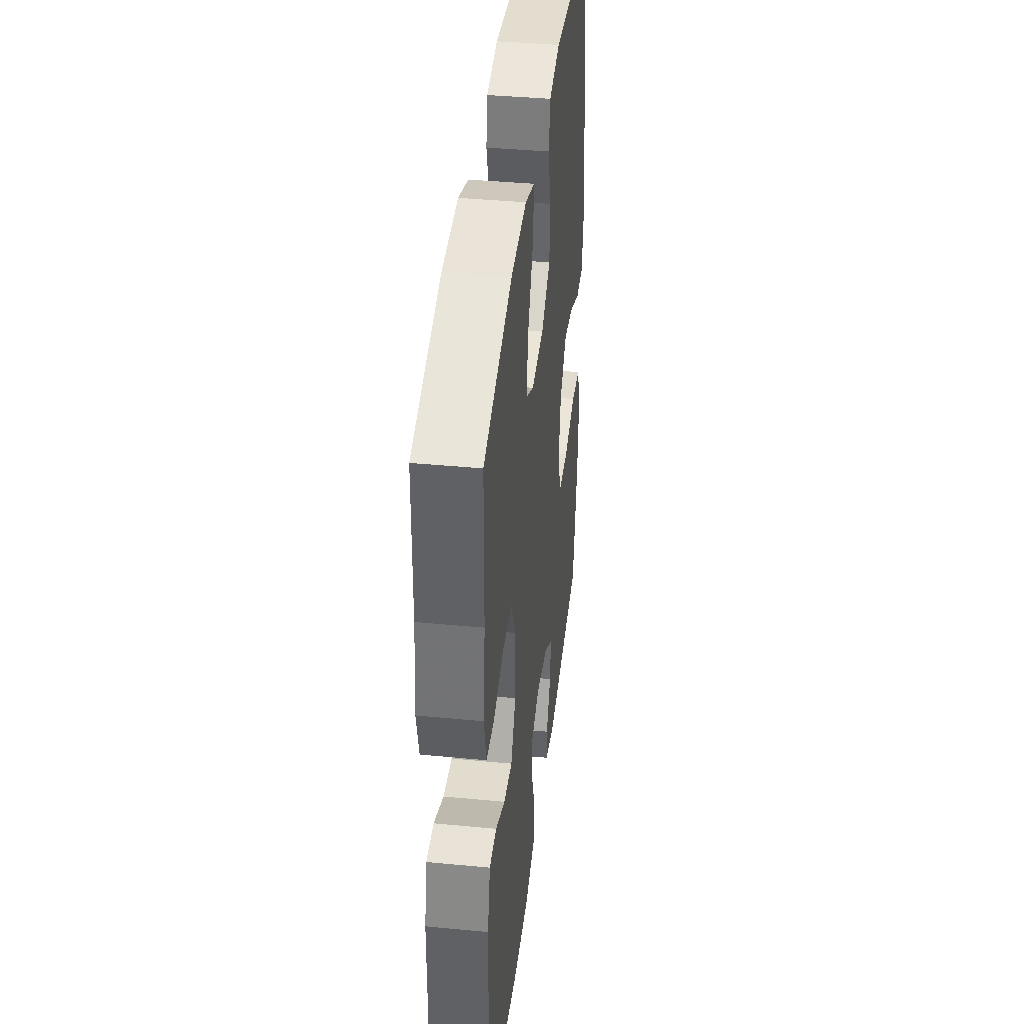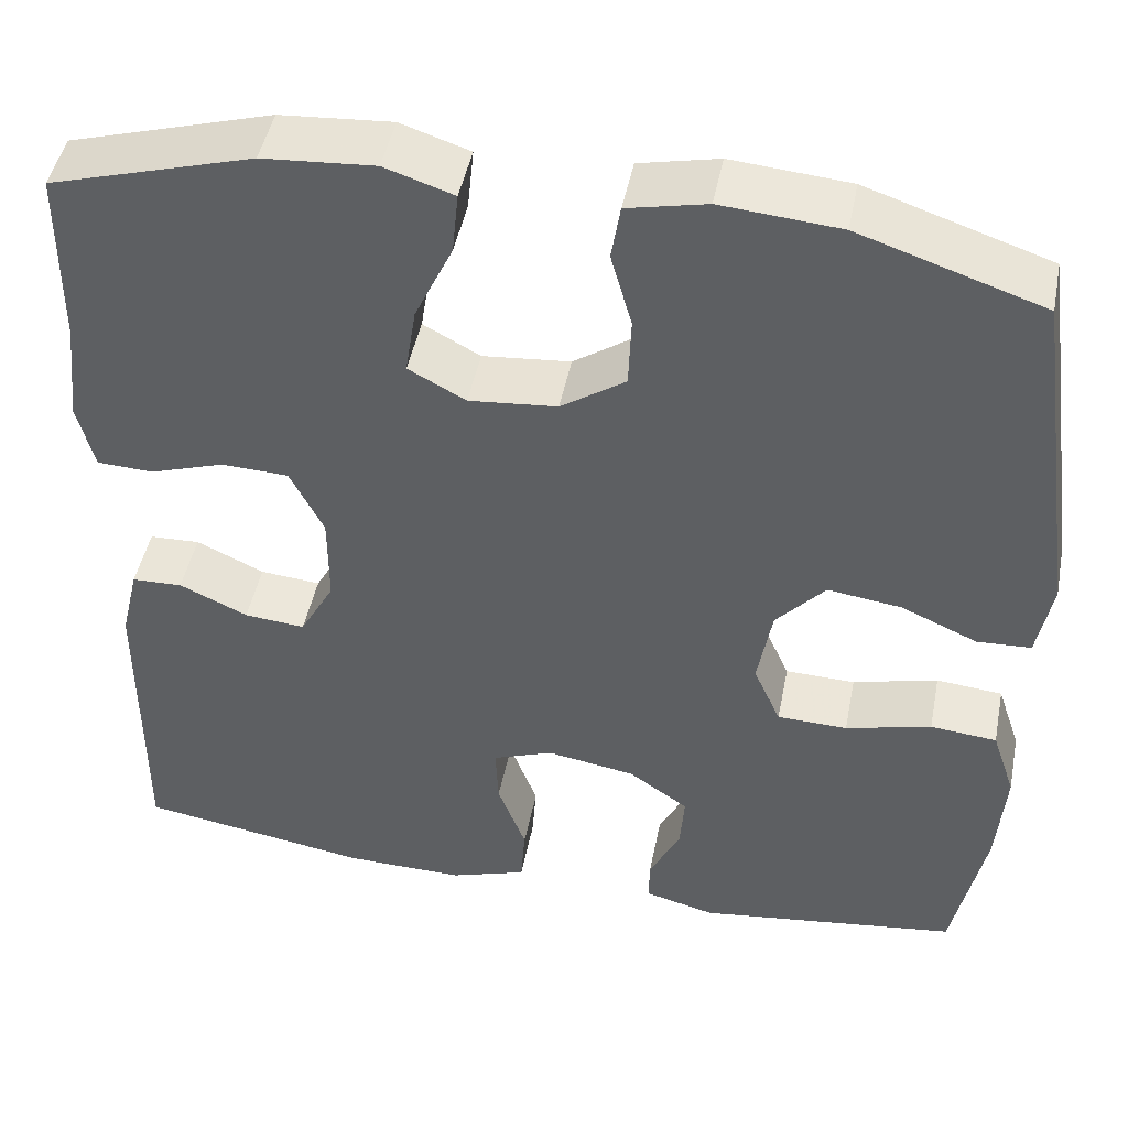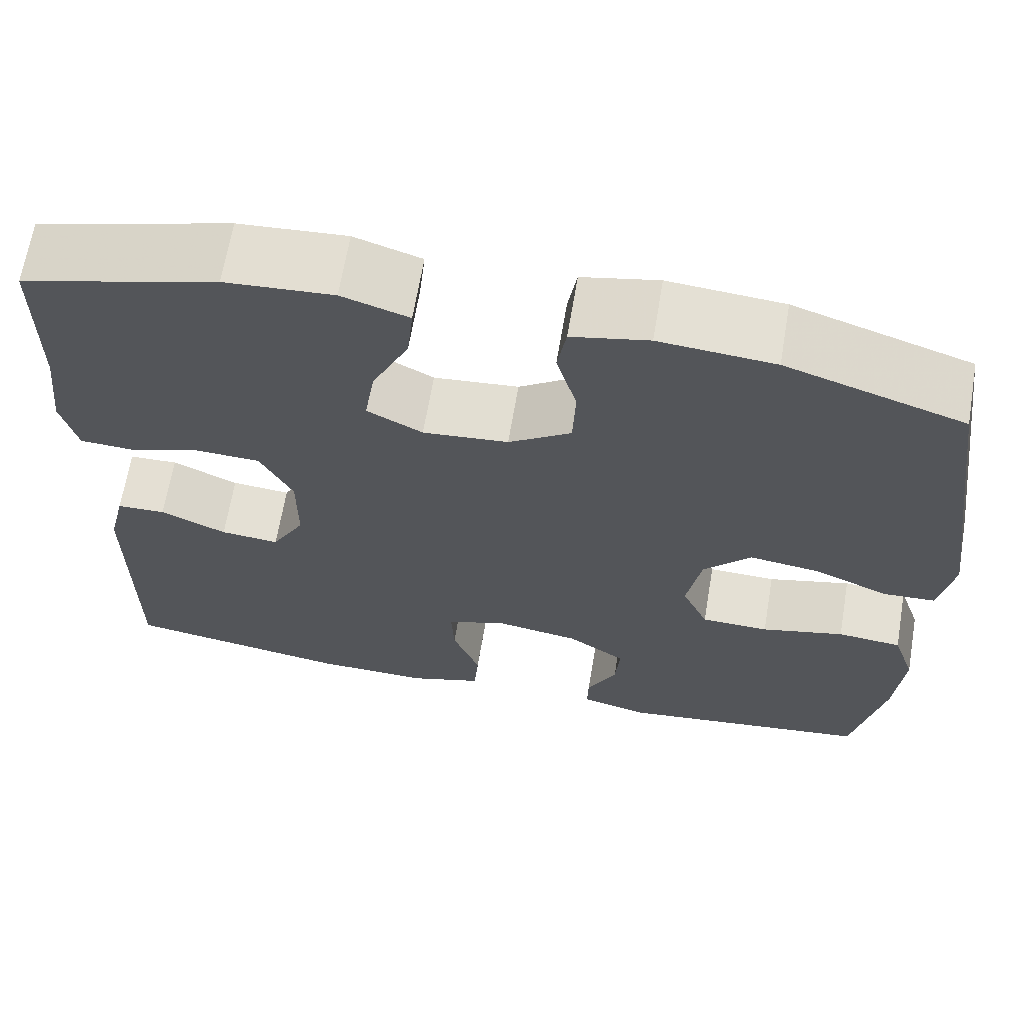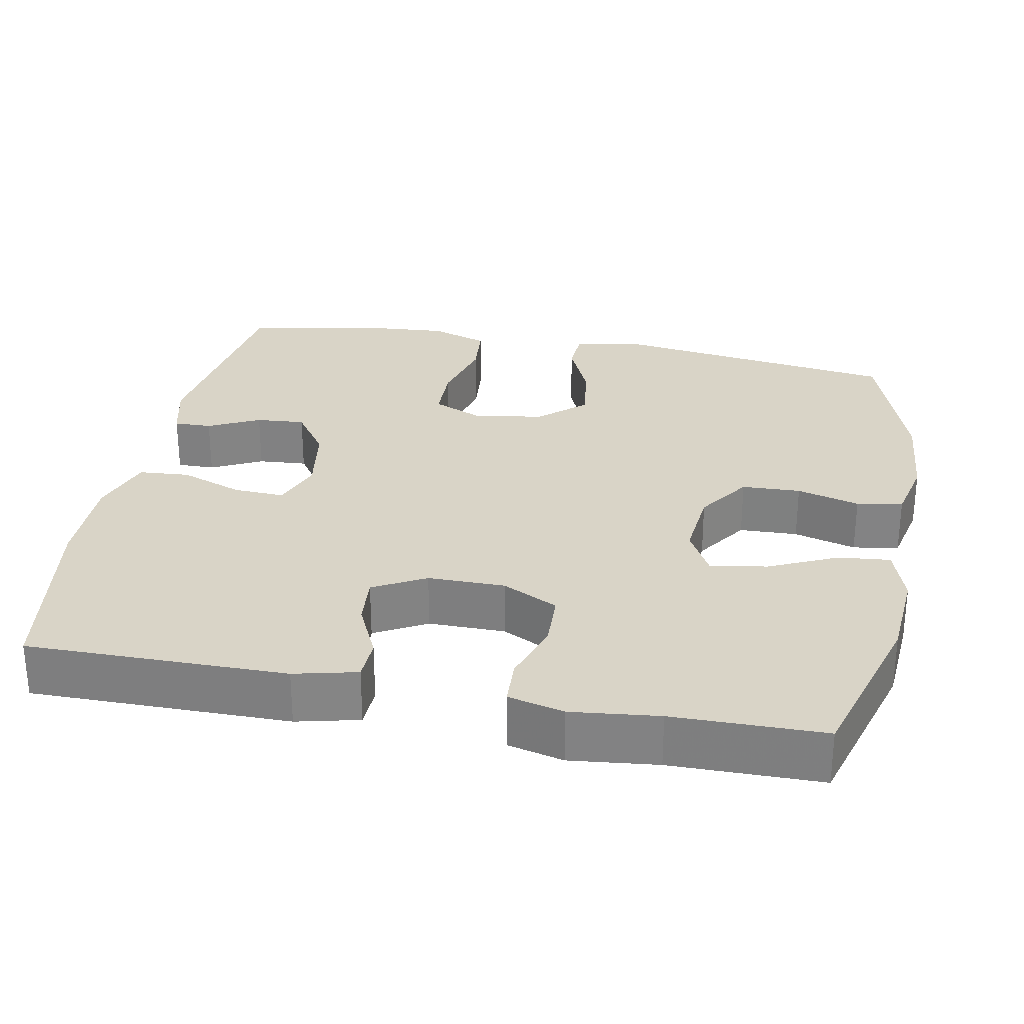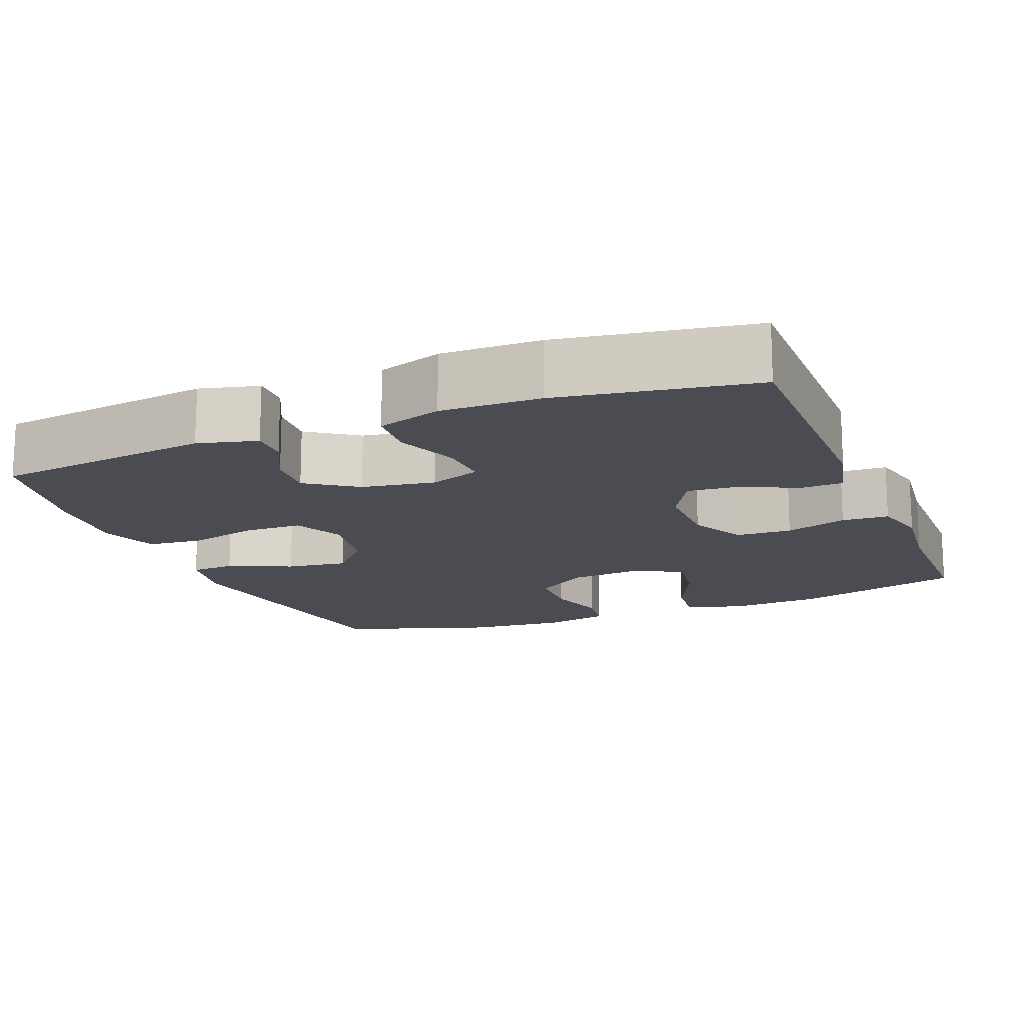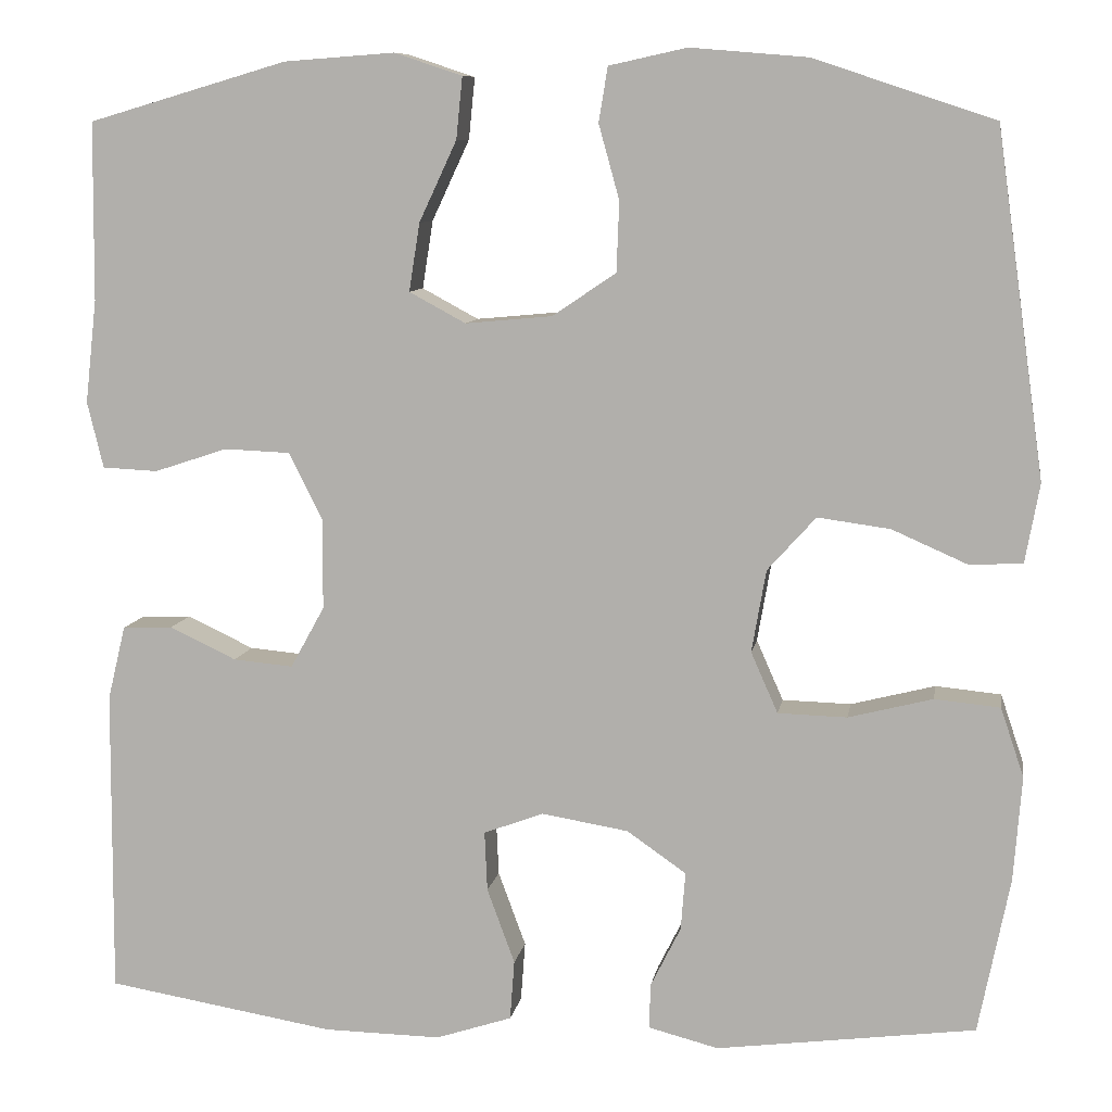
<metadata>
{"format":"obj","ext":"obj","renderer":"f3d","projection":"perspective","resolution":1024,"background":"white","views":[{"elev":39.6,"azim":-83.2,"up":"+Z"},{"elev":46.6,"azim":11.1,"up":"+Z"},{"elev":66.2,"azim":9.6,"up":"+Z"},{"elev":28.6,"azim":-79.0,"up":"+Y"},{"elev":-15.3,"azim":-158.1,"up":"+Y"},{"elev":9.1,"azim":9.5,"up":"+Z"}]}
</metadata>
<code>
v -0.5 0.07 -0.5
v -0.498 0.07 -0.157
v -0.478 0.07 -0.074
v -0.422 0.07 -0.072
v -0.347 0.07 -0.107
v -0.28 0.07 -0.113
v -0.242 0.07 -0.044
v -0.242 0.07 0.058
v -0.279 0.07 0.132
v -0.353 0.07 0.135
v -0.435 0.07 0.108
v -0.497 0.07 0.111
v -0.515 0.07 0.185
v -0.502 0.07 0.301
v -0.5 0.07 0.5
v -0.277 0.07 0.565
v -0.154 0.07 0.574
v -0.078 0.07 0.549
v -0.085 0.07 0.48
v -0.127 0.07 0.39
v -0.139 0.07 0.314
v -0.076 0.07 0.28
v 0.021 0.07 0.289
v 0.092 0.07 0.337
v 0.095 0.07 0.415
v 0.072 0.07 0.498
v 0.082 0.07 0.559
v 0.169 0.07 0.578
v 0.299 0.07 0.567
v 0.5 0.07 0.5
v 0.554 0.07 0.116
v 0.538 0.07 0.028
v 0.479 0.07 0.025
v 0.395 0.07 0.062
v 0.314 0.07 0.073
v 0.26 0.07 0.013
v 0.244 0.07 -0.079
v 0.274 0.07 -0.147
v 0.351 0.07 -0.149
v 0.445 0.07 -0.125
v 0.518 0.07 -0.132
v 0.544 0.07 -0.209
v 0.535 0.07 -0.326
v 0.5 0.07 -0.5
v 0.211 0.07 -0.538
v 0.133 0.07 -0.518
v 0.134 0.07 -0.468
v 0.168 0.07 -0.4
v 0.173 0.07 -0.335
v 0.107 0.07 -0.289
v 0.01 0.07 -0.273
v -0.057 0.07 -0.298
v -0.054 0.07 -0.365
v -0.023 0.07 -0.449
v -0.028 0.07 -0.516
v -0.113 0.07 -0.544
v -0.244 0.07 -0.542
v -0.5 0 -0.5
v -0.498 0 -0.157
v -0.478 0 -0.074
v -0.422 0 -0.072
v -0.347 0 -0.107
v -0.28 0 -0.113
v -0.242 0 -0.044
v -0.242 0 0.058
v -0.279 0 0.132
v -0.353 0 0.135
v -0.435 0 0.108
v -0.497 0 0.111
v -0.515 0 0.185
v -0.502 0 0.301
v -0.5 0 0.5
v -0.277 0 0.565
v -0.154 0 0.574
v -0.078 0 0.549
v -0.085 0 0.48
v -0.127 0 0.39
v -0.139 0 0.314
v -0.076 0 0.28
v 0.021 0 0.289
v 0.092 0 0.337
v 0.095 0 0.415
v 0.072 0 0.498
v 0.082 0 0.559
v 0.169 0 0.578
v 0.299 0 0.567
v 0.5 0 0.5
v 0.554 0 0.116
v 0.538 0 0.028
v 0.479 0 0.025
v 0.395 0 0.062
v 0.314 0 0.073
v 0.26 0 0.013
v 0.244 0 -0.079
v 0.274 0 -0.147
v 0.351 0 -0.149
v 0.445 0 -0.125
v 0.518 0 -0.132
v 0.544 0 -0.209
v 0.535 0 -0.326
v 0.5 0 -0.5
v 0.211 0 -0.538
v 0.133 0 -0.518
v 0.134 0 -0.468
v 0.168 0 -0.4
v 0.173 0 -0.335
v 0.107 0 -0.289
v 0.01 0 -0.273
v -0.057 0 -0.298
v -0.054 0 -0.365
v -0.023 0 -0.449
v -0.028 0 -0.516
v -0.113 0 -0.544
v -0.244 0 -0.542
f 53 54 55 56
f 52 53 56 57
f 45 46 47 48
f 45 48 49
f 44 45 49
f 43 44 49 50
f 39 40 41 42
f 38 39 42 43
f 31 32 33 34
f 31 34 35
f 30 31 35
f 29 30 35 36
f 25 26 27 28
f 24 25 28 29
f 17 18 19 20
f 17 20 21
f 14 15 16 17
f 14 17 21
f 13 14 21 22
f 10 11 12 13
f 9 10 13 22
f 2 3 4 5
f 2 5 6
f 52 57 1 2
f 51 52 2 6
f 38 43 50 51
f 37 38 51 6
f 24 29 36 37
f 23 24 37 6
f 8 9 22 23
f 7 8 23
f 6 7 23
f 113 112 111 110
f 114 113 110 109
f 105 104 103 102
f 106 105 102
f 106 102 101
f 107 106 101 100
f 99 98 97 96
f 100 99 96 95
f 91 90 89 88
f 92 91 88
f 92 88 87
f 93 92 87 86
f 85 84 83 82
f 86 85 82 81
f 77 76 75 74
f 78 77 74
f 74 73 72 71
f 78 74 71
f 79 78 71 70
f 70 69 68 67
f 79 70 67 66
f 62 61 60 59
f 63 62 59
f 59 58 114 109
f 63 59 109 108
f 108 107 100 95
f 63 108 95 94
f 94 93 86 81
f 63 94 81 80
f 80 79 66 65
f 80 65 64
f 80 64 63
f 1 58 59 2
f 2 59 60 3
f 3 60 61 4
f 4 61 62 5
f 5 62 63 6
f 6 63 64 7
f 7 64 65 8
f 8 65 66 9
f 9 66 67 10
f 10 67 68 11
f 11 68 69 12
f 12 69 70 13
f 13 70 71 14
f 14 71 72 15
f 15 72 73 16
f 16 73 74 17
f 17 74 75 18
f 18 75 76 19
f 19 76 77 20
f 20 77 78 21
f 21 78 79 22
f 22 79 80 23
f 23 80 81 24
f 24 81 82 25
f 25 82 83 26
f 26 83 84 27
f 27 84 85 28
f 28 85 86 29
f 29 86 87 30
f 30 87 88 31
f 31 88 89 32
f 32 89 90 33
f 33 90 91 34
f 34 91 92 35
f 35 92 93 36
f 36 93 94 37
f 37 94 95 38
f 38 95 96 39
f 39 96 97 40
f 40 97 98 41
f 41 98 99 42
f 42 99 100 43
f 43 100 101 44
f 44 101 102 45
f 45 102 103 46
f 46 103 104 47
f 47 104 105 48
f 48 105 106 49
f 49 106 107 50
f 50 107 108 51
f 51 108 109 52
f 52 109 110 53
f 53 110 111 54
f 54 111 112 55
f 55 112 113 56
f 56 113 114 57
f 57 114 58 1

</code>
